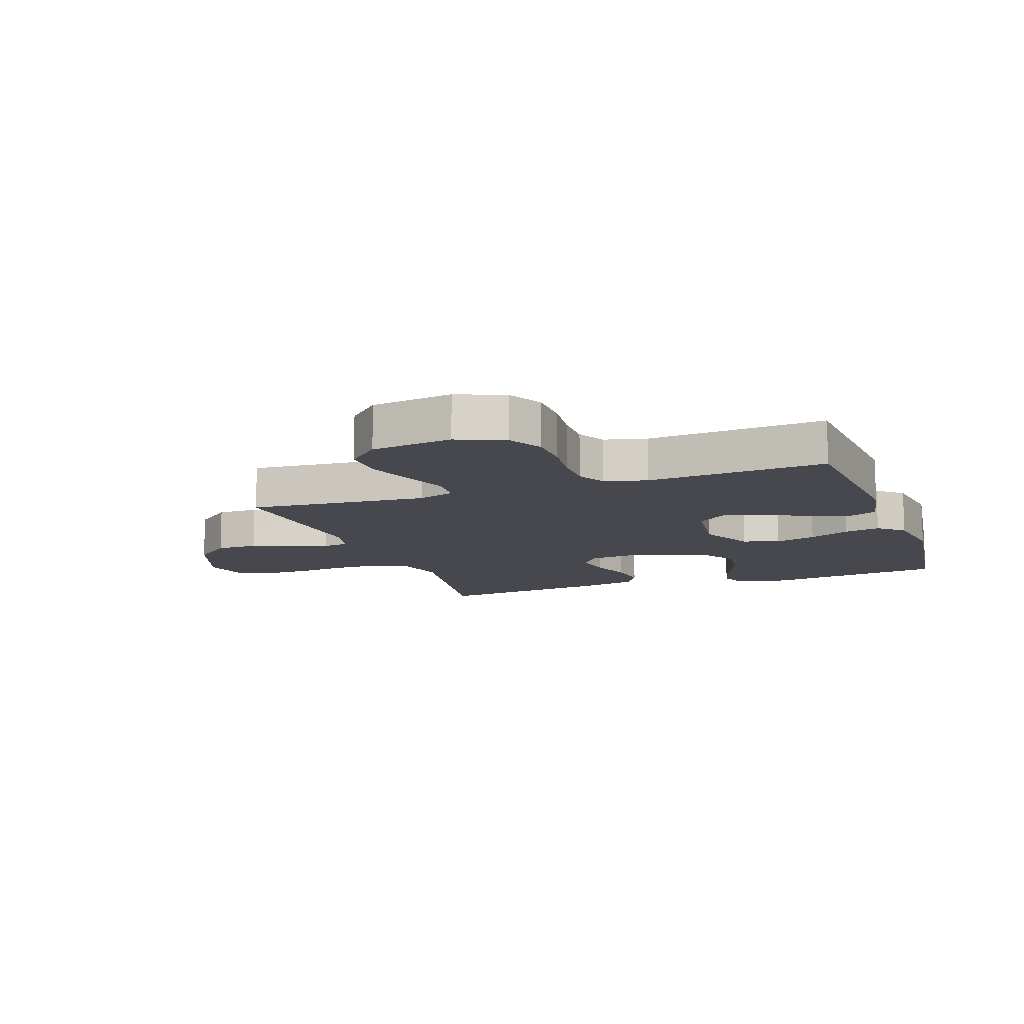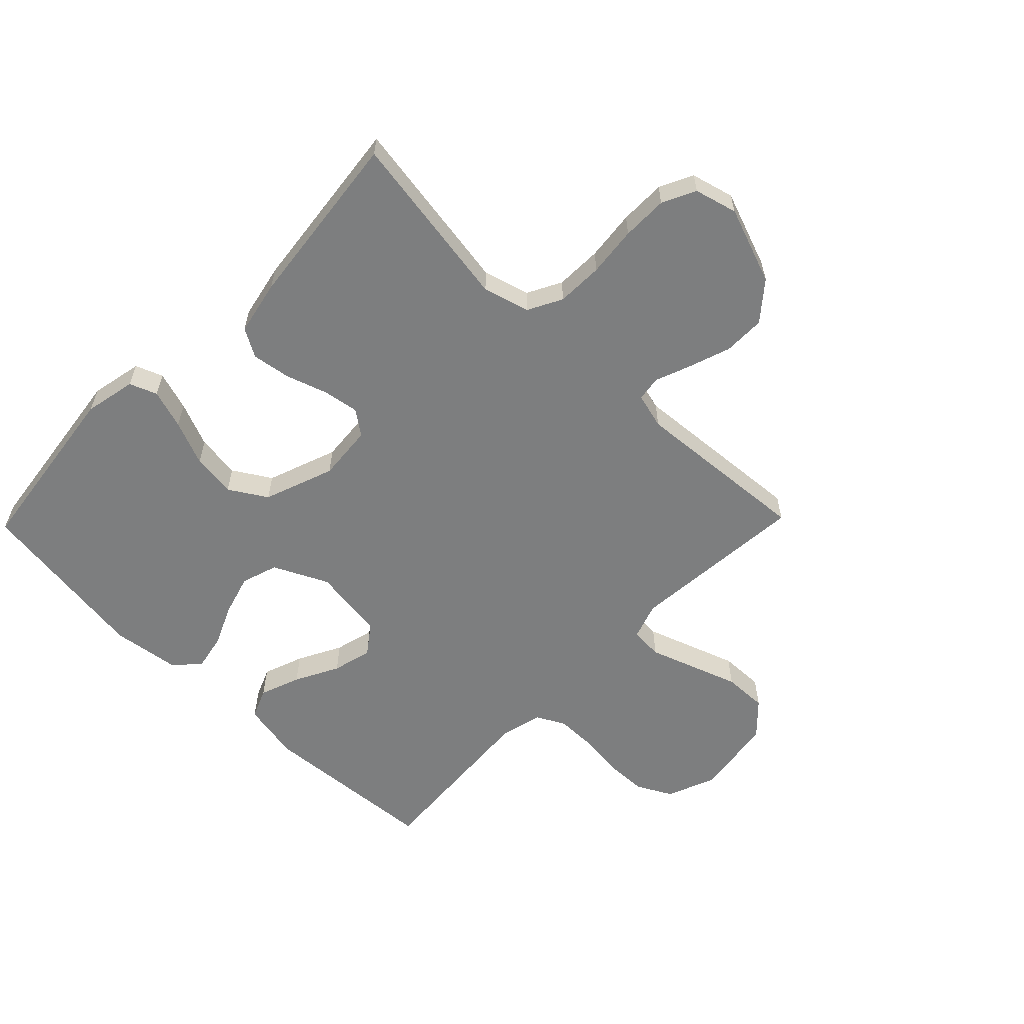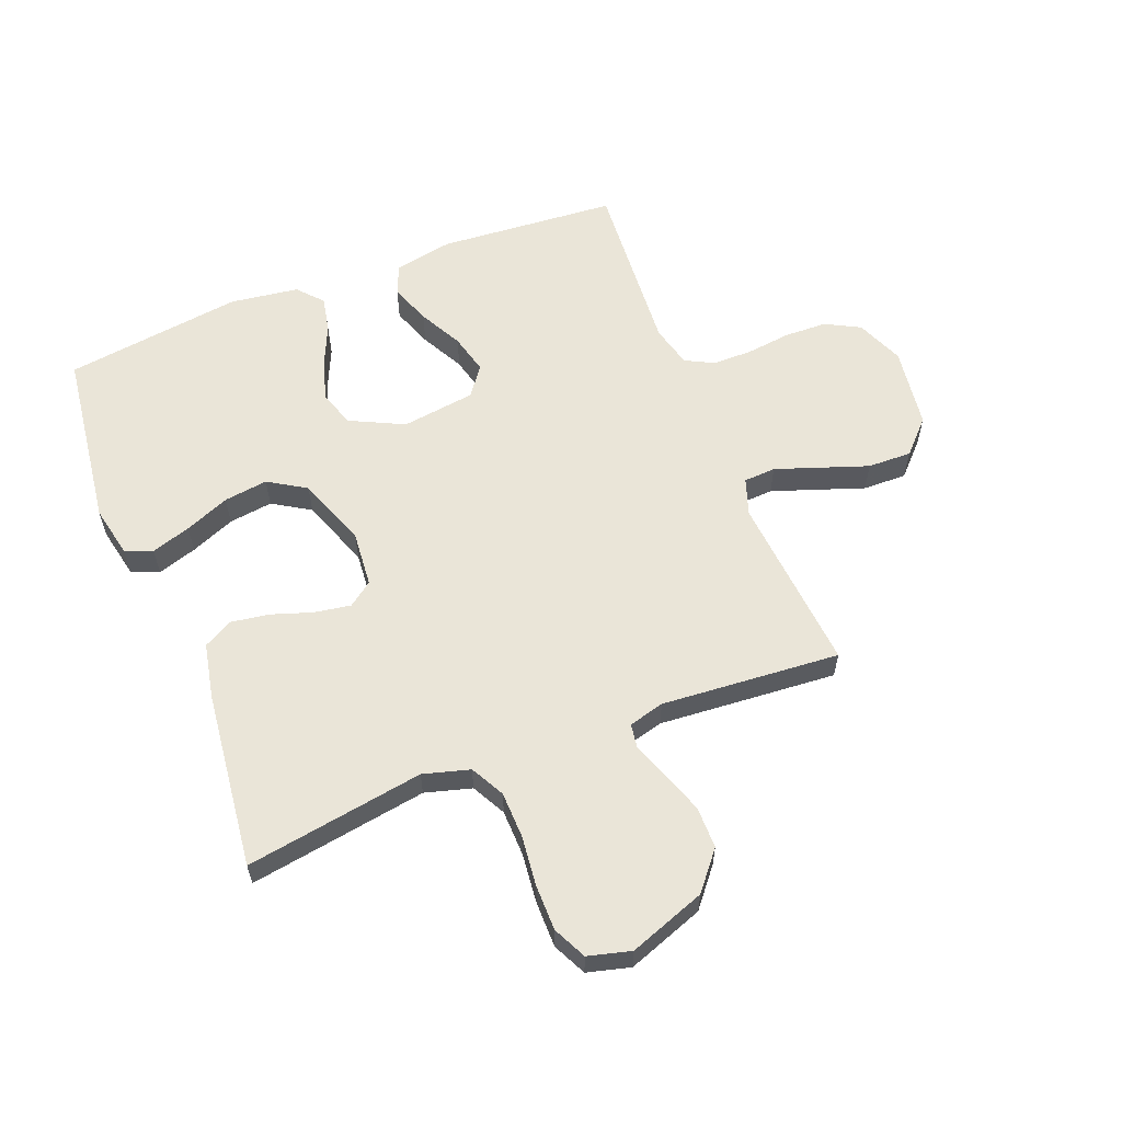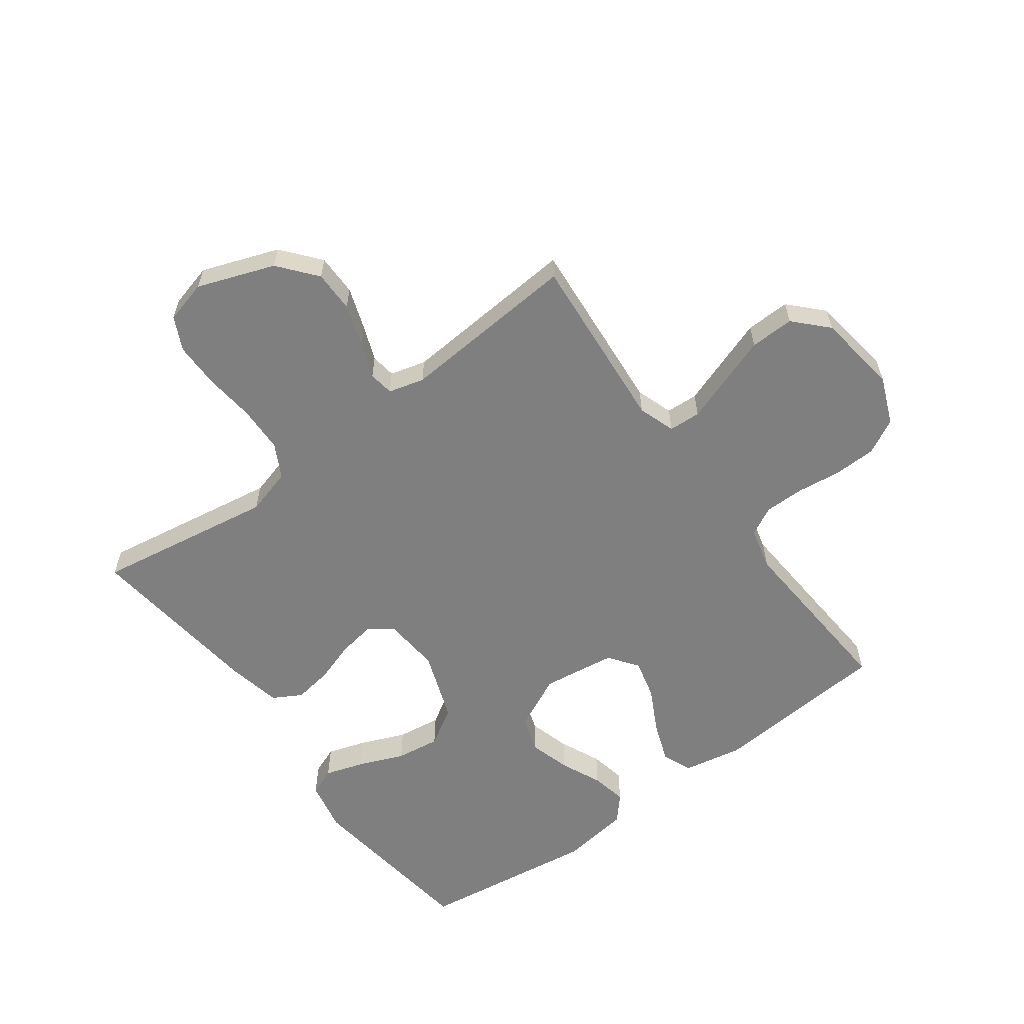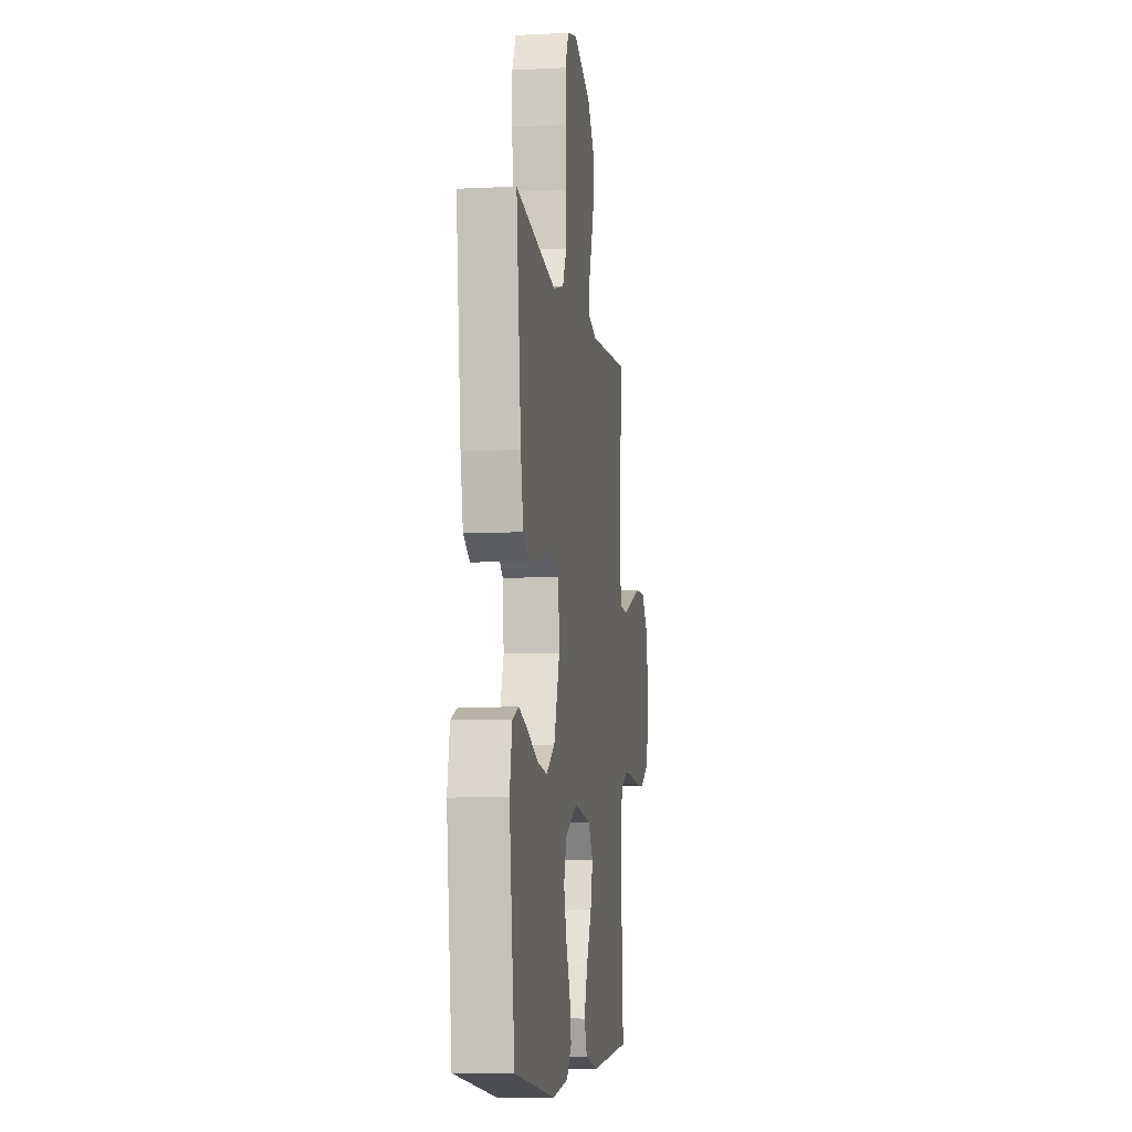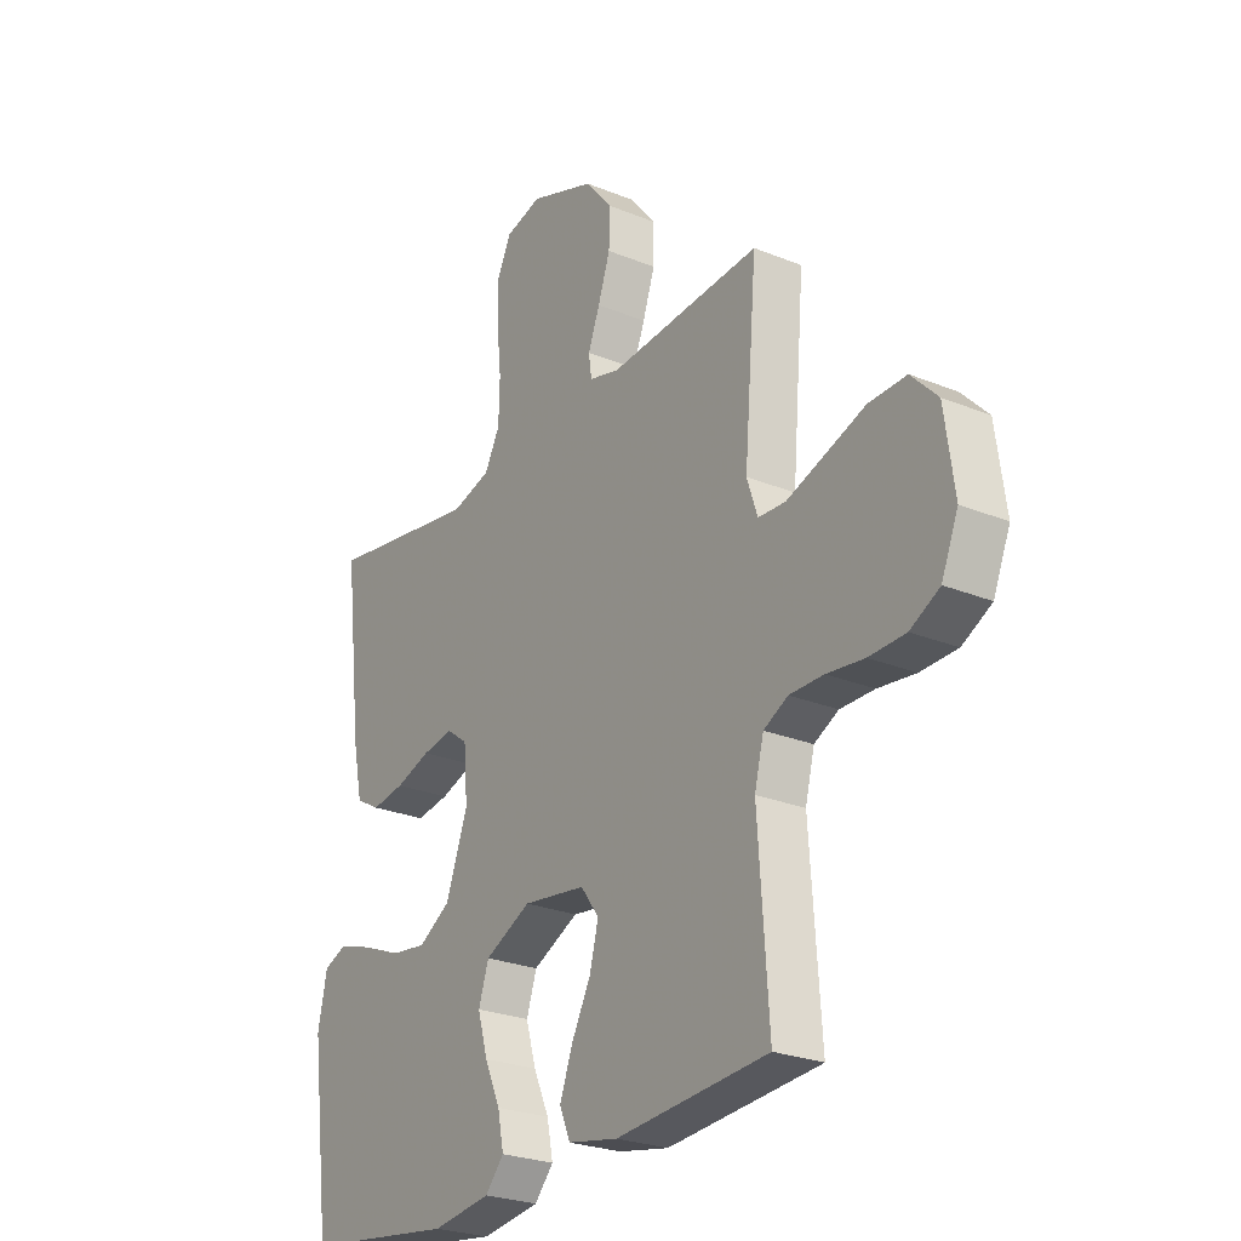
<metadata>
{"format":"obj","ext":"obj","renderer":"f3d","projection":"perspective","resolution":1024,"background":"white","views":[{"elev":-11.7,"azim":109.7,"up":"+Y"},{"elev":-59.3,"azim":-44.2,"up":"+Y"},{"elev":59.4,"azim":-21.5,"up":"+Y"},{"elev":-59.7,"azim":36.4,"up":"+Y"},{"elev":-7.9,"azim":-82.0,"up":"+Z"},{"elev":-25.5,"azim":56.7,"up":"+Z"}]}
</metadata>
<code>
v -0.5 0.07 -0.5
v -0.539 0.07 -0.2
v -0.521 0.07 -0.113
v -0.475 0.07 -0.095
v -0.409 0.07 -0.116
v -0.334 0.07 -0.147
v -0.26 0.07 -0.157
v -0.197 0.07 -0.118
v -0.154 0.07 0
v -0.162 0.07 0.094
v -0.203 0.07 0.124
v -0.264 0.07 0.114
v -0.333 0.07 0.091
v -0.398 0.07 0.081
v -0.446 0.07 0.108
v -0.465 0.07 0.2
v -0.5 0.07 0.5
v -0.2 0.07 0.452
v -0.122 0.07 0.474
v -0.092 0.07 0.531
v -0.09 0.07 0.609
v -0.099 0.07 0.693
v -0.099 0.07 0.77
v -0.072 0.07 0.826
v 0 0.07 0.845
v 0.129 0.07 0.798
v 0.181 0.07 0.735
v 0.181 0.07 0.665
v 0.157 0.07 0.595
v 0.134 0.07 0.535
v 0.14 0.07 0.493
v 0.2 0.07 0.477
v 0.5 0.07 0.5
v 0.475 0.07 0.2
v 0.496 0.07 0.138
v 0.55 0.07 0.135
v 0.624 0.07 0.161
v 0.704 0.07 0.189
v 0.778 0.07 0.191
v 0.83 0.07 0.137
v 0.849 0.07 0
v 0.816 0.07 -0.08
v 0.758 0.07 -0.111
v 0.686 0.07 -0.113
v 0.612 0.07 -0.104
v 0.545 0.07 -0.104
v 0.497 0.07 -0.129
v 0.479 0.07 -0.2
v 0.5 0.07 -0.5
v 0.2 0.07 -0.523
v 0.101 0.07 -0.504
v 0.08 0.07 -0.454
v 0.105 0.07 -0.386
v 0.143 0.07 -0.313
v 0.16 0.07 -0.246
v 0.124 0.07 -0.197
v 0 0.07 -0.18
v -0.091 0.07 -0.224
v -0.111 0.07 -0.285
v -0.091 0.07 -0.354
v -0.06 0.07 -0.423
v -0.048 0.07 -0.483
v -0.085 0.07 -0.525
v -0.2 0.07 -0.541
v -0.5 0 -0.5
v -0.539 0 -0.2
v -0.521 0 -0.113
v -0.475 0 -0.095
v -0.409 0 -0.116
v -0.334 0 -0.147
v -0.26 0 -0.157
v -0.197 0 -0.118
v -0.154 0 0
v -0.162 0 0.094
v -0.203 0 0.124
v -0.264 0 0.114
v -0.333 0 0.091
v -0.398 0 0.081
v -0.446 0 0.108
v -0.465 0 0.2
v -0.5 0 0.5
v -0.2 0 0.452
v -0.122 0 0.474
v -0.092 0 0.531
v -0.09 0 0.609
v -0.099 0 0.693
v -0.099 0 0.77
v -0.072 0 0.826
v 0 0 0.845
v 0.129 0 0.798
v 0.181 0 0.735
v 0.181 0 0.665
v 0.157 0 0.595
v 0.134 0 0.535
v 0.14 0 0.493
v 0.2 0 0.477
v 0.5 0 0.5
v 0.475 0 0.2
v 0.496 0 0.138
v 0.55 0 0.135
v 0.624 0 0.161
v 0.704 0 0.189
v 0.778 0 0.191
v 0.83 0 0.137
v 0.849 0 0
v 0.816 0 -0.08
v 0.758 0 -0.111
v 0.686 0 -0.113
v 0.612 0 -0.104
v 0.545 0 -0.104
v 0.497 0 -0.129
v 0.479 0 -0.2
v 0.5 0 -0.5
v 0.2 0 -0.523
v 0.101 0 -0.504
v 0.08 0 -0.454
v 0.105 0 -0.386
v 0.143 0 -0.313
v 0.16 0 -0.246
v 0.124 0 -0.197
v 0 0 -0.18
v -0.091 0 -0.224
v -0.111 0 -0.285
v -0.091 0 -0.354
v -0.06 0 -0.423
v -0.048 0 -0.483
v -0.085 0 -0.525
v -0.2 0 -0.541
f 60 61 62 63
f 59 60 63 64
f 58 59 64 1
f 51 52 53 54
f 51 54 55
f 48 49 50 51
f 47 48 51 55
f 46 47 55 56
f 42 43 44 45
f 42 45 46
f 41 42 46
f 36 37 38 39
f 36 39 40 41
f 32 33 34
f 31 32 34 35
f 27 28 29 30
f 25 26 27 30
f 25 30 31
f 24 25 31
f 21 22 23 24
f 20 21 24 31
f 19 20 31 35
f 15 16 17 18
f 12 13 14 15
f 11 12 15 18
f 10 11 18 19
f 3 4 5 6
f 1 2 3 6
f 58 1 6 7
f 57 58 7 8
f 56 57 8 9
f 35 36 41 46
f 19 35 46 56
f 9 10 19 56
f 127 126 125 124
f 128 127 124 123
f 65 128 123 122
f 118 117 116 115
f 119 118 115
f 115 114 113 112
f 119 115 112 111
f 120 119 111 110
f 109 108 107 106
f 110 109 106
f 110 106 105
f 103 102 101 100
f 105 104 103 100
f 98 97 96
f 99 98 96 95
f 94 93 92 91
f 94 91 90 89
f 95 94 89
f 95 89 88
f 88 87 86 85
f 95 88 85 84
f 99 95 84 83
f 82 81 80 79
f 79 78 77 76
f 82 79 76 75
f 83 82 75 74
f 70 69 68 67
f 70 67 66 65
f 71 70 65 122
f 72 71 122 121
f 73 72 121 120
f 110 105 100 99
f 120 110 99 83
f 120 83 74 73
f 1 65 66 2
f 2 66 67 3
f 3 67 68 4
f 4 68 69 5
f 5 69 70 6
f 6 70 71 7
f 7 71 72 8
f 8 72 73 9
f 9 73 74 10
f 10 74 75 11
f 11 75 76 12
f 12 76 77 13
f 13 77 78 14
f 14 78 79 15
f 15 79 80 16
f 16 80 81 17
f 17 81 82 18
f 18 82 83 19
f 19 83 84 20
f 20 84 85 21
f 21 85 86 22
f 22 86 87 23
f 23 87 88 24
f 24 88 89 25
f 25 89 90 26
f 26 90 91 27
f 27 91 92 28
f 28 92 93 29
f 29 93 94 30
f 30 94 95 31
f 31 95 96 32
f 32 96 97 33
f 33 97 98 34
f 34 98 99 35
f 35 99 100 36
f 36 100 101 37
f 37 101 102 38
f 38 102 103 39
f 39 103 104 40
f 40 104 105 41
f 41 105 106 42
f 42 106 107 43
f 43 107 108 44
f 44 108 109 45
f 45 109 110 46
f 46 110 111 47
f 47 111 112 48
f 48 112 113 49
f 49 113 114 50
f 50 114 115 51
f 51 115 116 52
f 52 116 117 53
f 53 117 118 54
f 54 118 119 55
f 55 119 120 56
f 56 120 121 57
f 57 121 122 58
f 58 122 123 59
f 59 123 124 60
f 60 124 125 61
f 61 125 126 62
f 62 126 127 63
f 63 127 128 64
f 64 128 65 1

</code>
